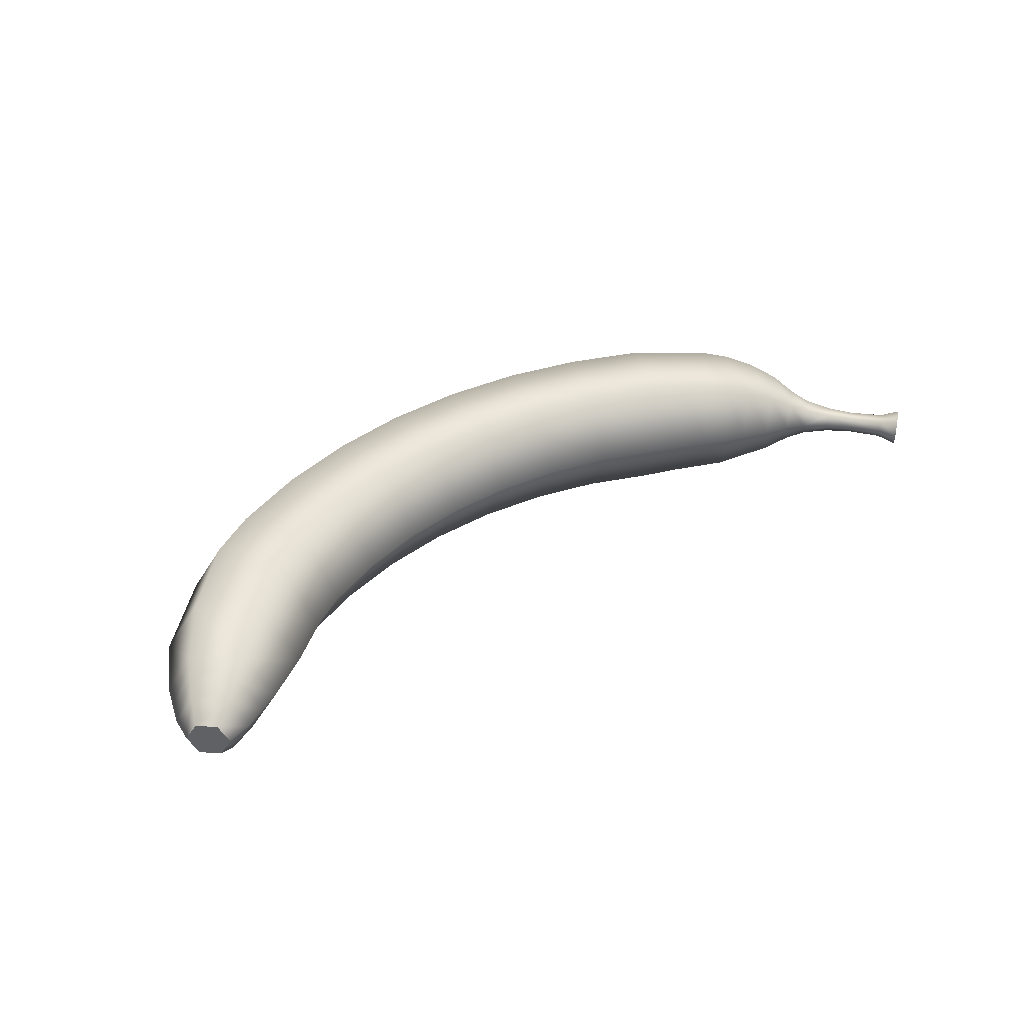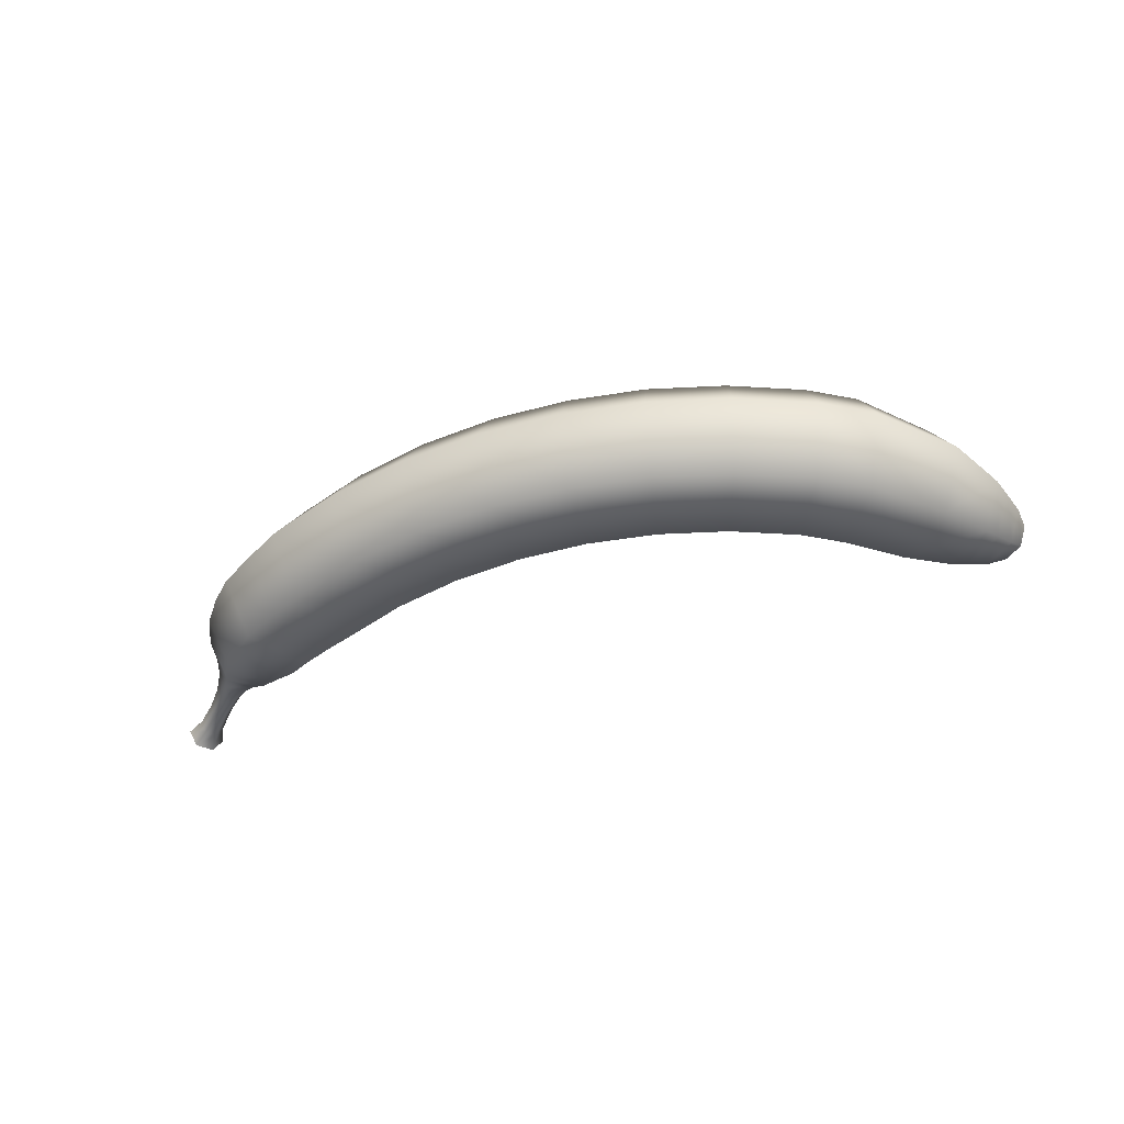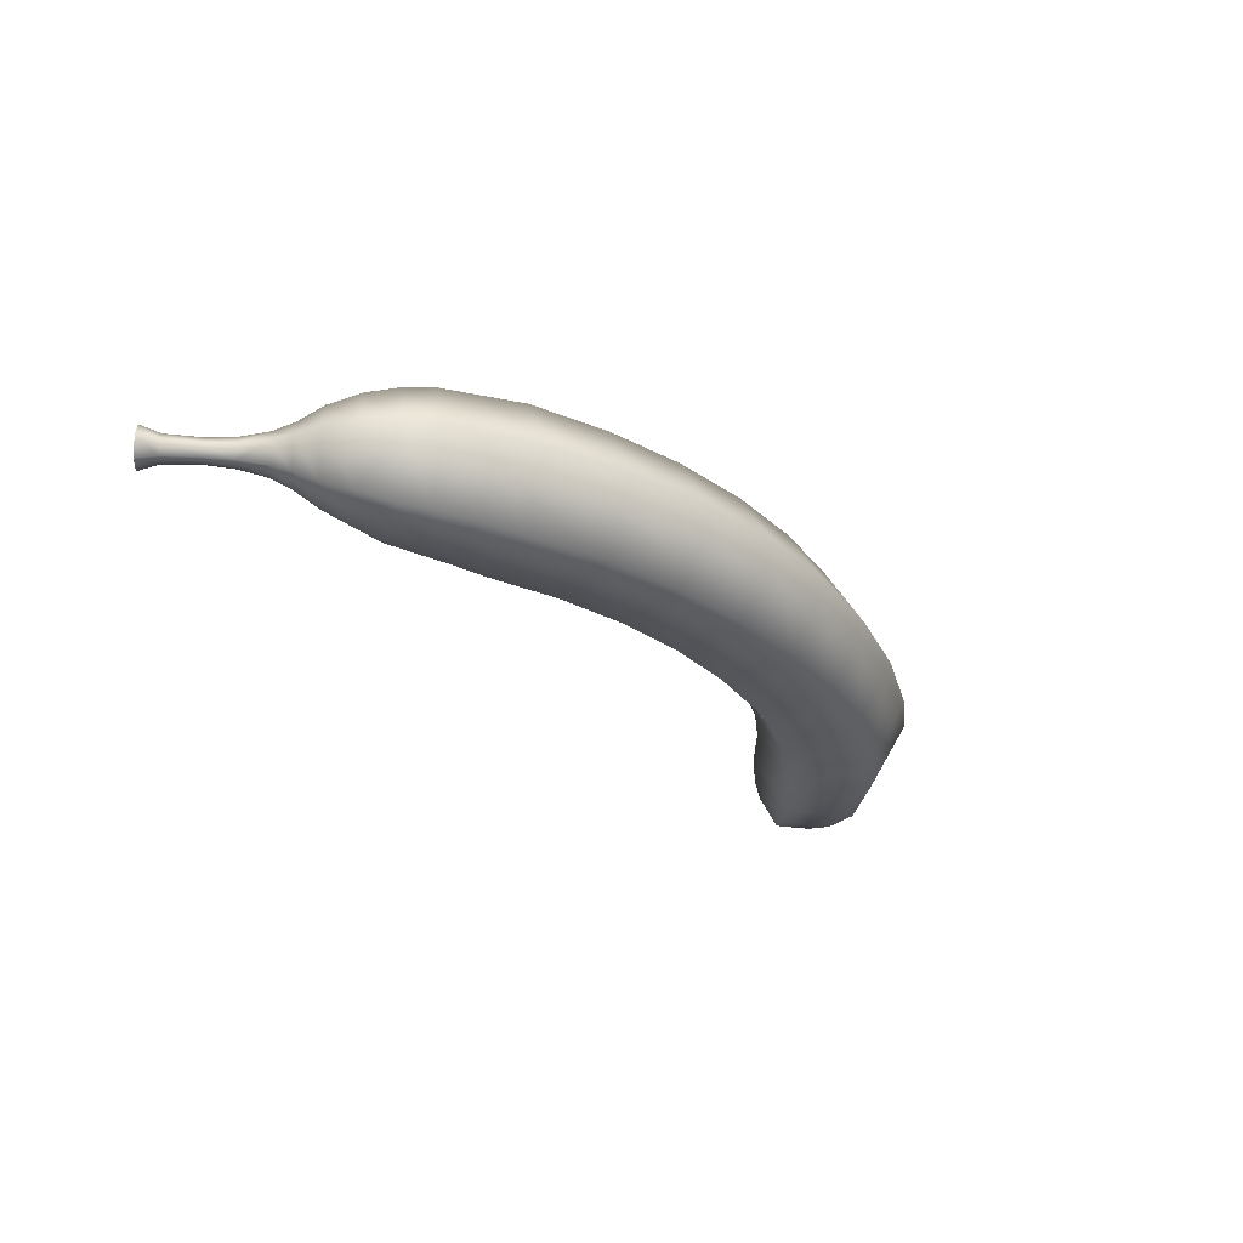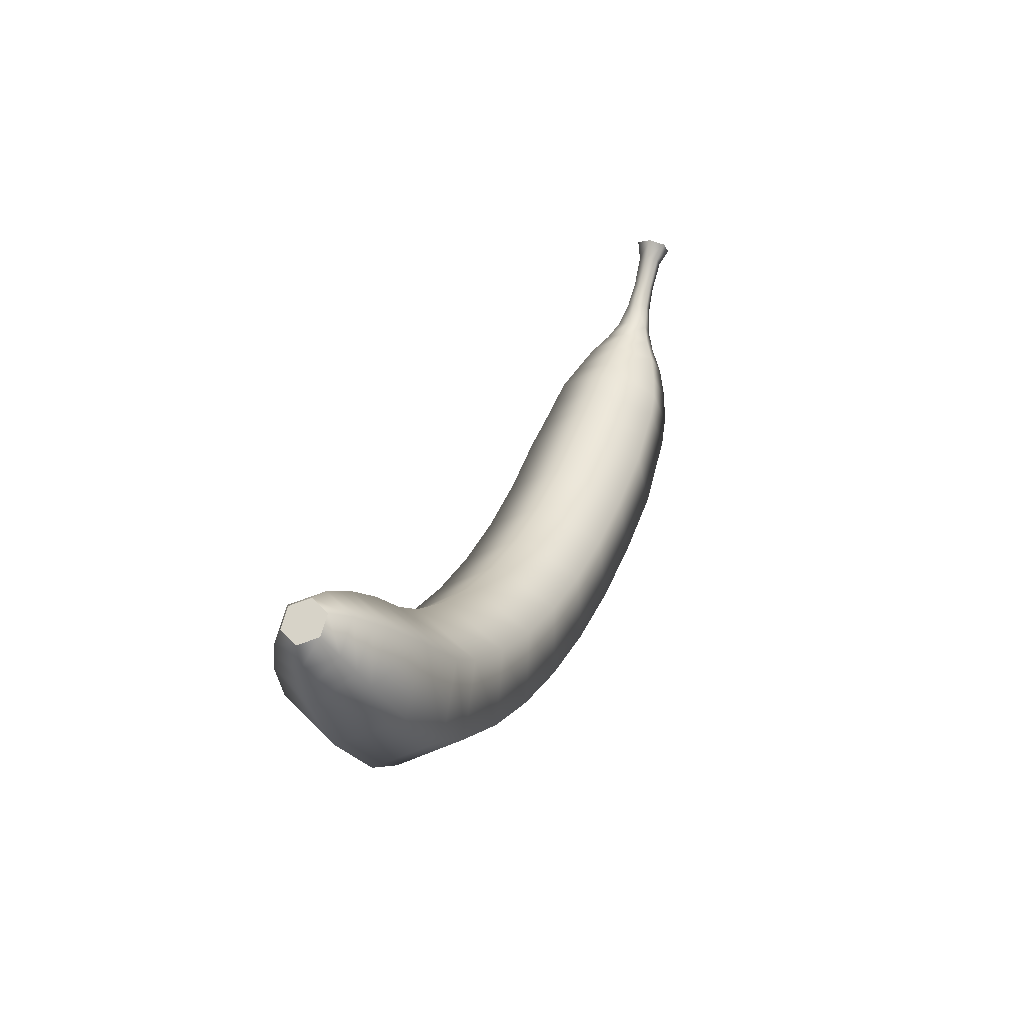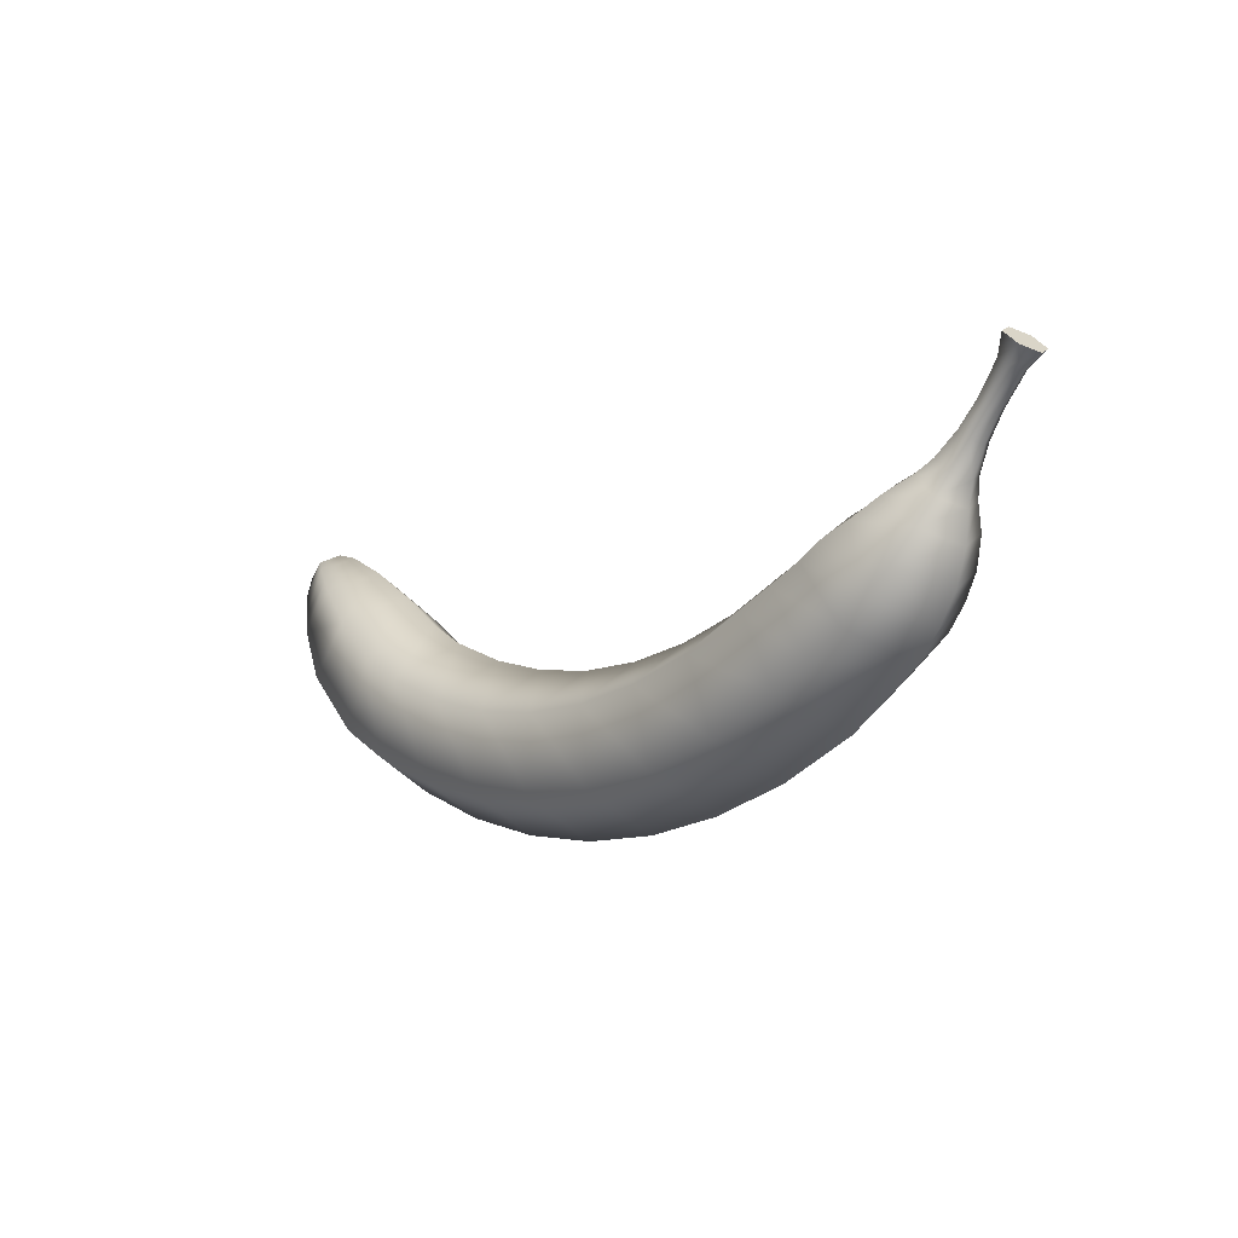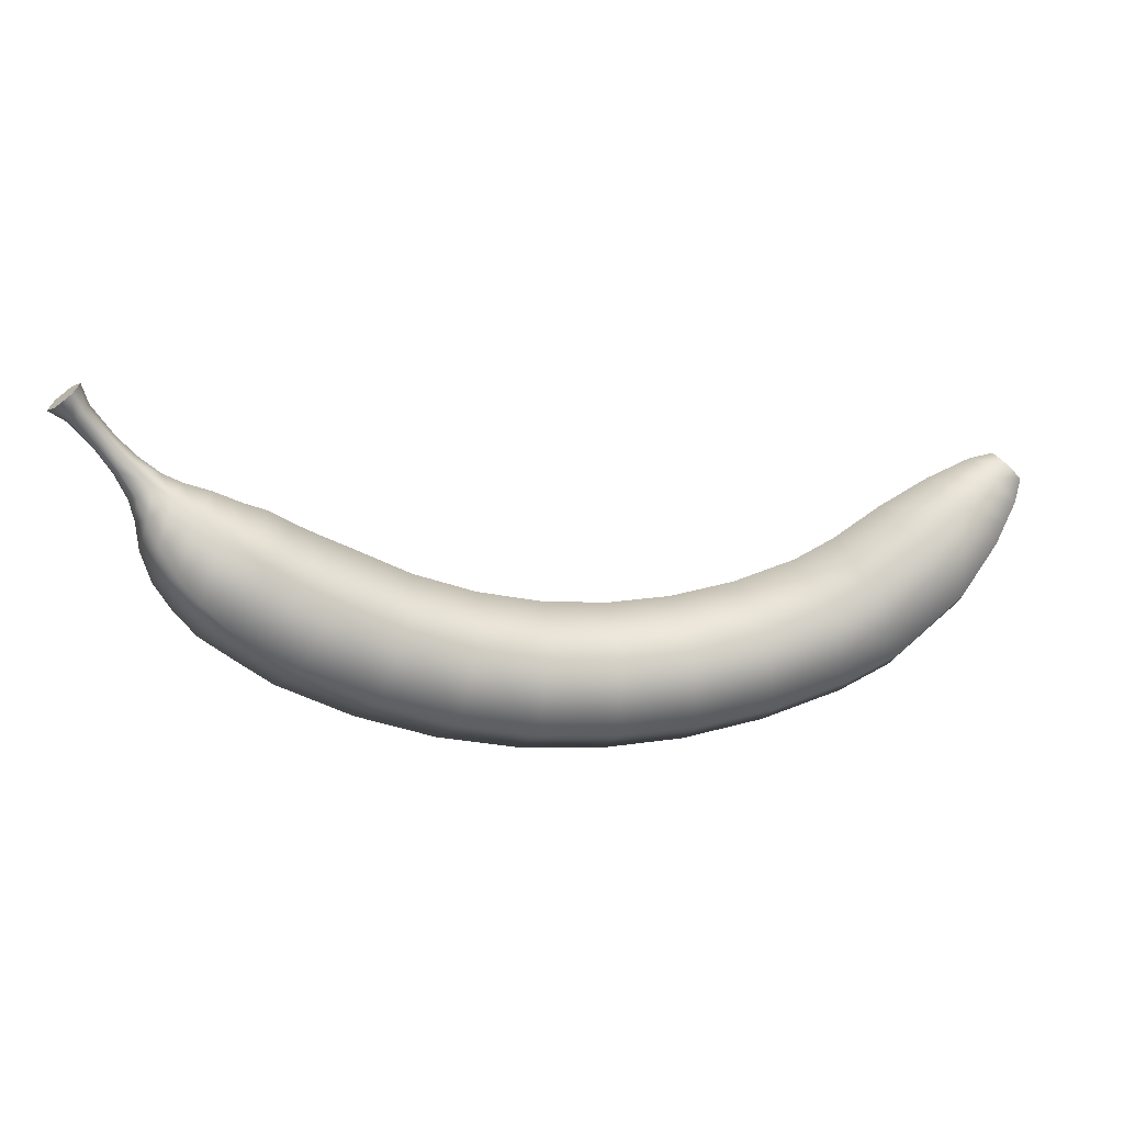
<metadata>
{"format":"obj","ext":"obj","renderer":"f3d","projection":"perspective","resolution":1024,"background":"white","views":[{"elev":39.6,"azim":139.0,"up":"+Z"},{"elev":-45.5,"azim":12.6,"up":"+Z"},{"elev":-29.5,"azim":-58.0,"up":"+Z"},{"elev":21.7,"azim":112.4,"up":"+Y"},{"elev":-3.3,"azim":-130.4,"up":"+Y"},{"elev":16.4,"azim":-12.9,"up":"+Y"}]}
</metadata>
<code>
v  25.27 25.03 18.74
v  27.38 22.6 13.16
v  22.51 19.13 12.66
v  21.02 22.31 18.74
v  31.61 17.74 13.16
v  25.49 12.78 12.66
v  33.73 15.31 18.74
v  26.98 9.607 18.74
v  31.61 17.74 24.31
v  25.49 12.78 24.81
v  27.38 22.6 24.31
v  22.51 19.13 24.81
v  18.5 17.2 12.66
v  17.29 20.5 18.74
v  20.91 10.62 12.66
v  22.12 7.325 18.74
v  20.91 10.62 24.81
v  18.5 17.2 24.81
v  12.28 15.36 12.66
v  11.5 18.78 18.74
v  13.84 8.523 12.66
v  14.63 5.104 18.74
v  13.84 8.523 24.81
v  12.28 15.36 24.81
v  5.878 14.32 12.66
v  5.532 17.81 18.74
v  6.569 7.335 12.66
v  6.915 3.844 18.74
v  6.569 7.335 24.81
v  5.878 14.32 24.81
v  -0.6042 14.09 12.66
v  -0.5072 17.59 18.74
v  -0.798 7.073 12.66
v  -0.8949 3.567 18.74
v  -0.798 7.073 24.81
v  -0.6042 14.09 24.81
v  -7.064 14.67 12.66
v  -6.526 18.14 18.74
v  -8.139 7.742 12.66
v  -8.677 4.275 18.74
v  -8.139 7.742 24.81
v  -7.064 14.67 24.81
v  -13.4 16.07 12.66
v  -12.43 19.44 18.74
v  -15.34 9.329 12.66
v  -16.31 5.959 18.74
v  -15.34 9.329 24.81
v  -13.4 16.07 24.81
v  -19.5 18.26 12.66
v  -18.12 21.48 18.74
v  -22.28 11.81 12.66
v  -23.67 8.59 18.74
v  -22.28 11.81 24.81
v  -19.5 18.26 24.81
v  -25.29 21.19 12.66
v  -23.51 24.21 18.74
v  -28.85 15.15 12.66
v  -30.63 12.13 18.74
v  -28.85 15.15 24.81
v  -25.29 21.19 24.81
v  -28.12 22.8 12.94
v  -26.24 25.57 18.74
v  -31.88 17.25 12.94
v  -33.76 14.48 18.74
v  -31.88 17.25 24.54
v  -28.12 22.8 24.54
v  -30.8 24.44 13.15
v  -28.71 26.9 18.74
v  -34.96 19.52 13.15
v  -37.04 17.06 18.74
v  -34.96 19.52 24.32
v  -30.8 24.44 24.32
v  -32.65 25.86 13.51
v  -30.54 28.01 18.74
v  -36.86 21.57 13.51
v  -38.97 19.43 18.74
v  -36.86 21.57 23.96
v  -32.65 25.86 23.96
v  -45.48 39.8 18.74
v  -46.2 39.25 17.17
v  -47.63 38.15 17.17
v  -47.63 38.15 20.3
v  -48.35 37.61 18.74
v  -46.2 39.25 20.3
v  29.83 27.46 18.74
v  31.61 25.66 14.35
v  31.61 25.66 23.12
v  35.17 22.06 23.12
v  36.95 20.26 18.74
v  35.17 22.06 14.35
v  33.23 26.72 15.03
v  31.73 28.23 18.74
v  33.9 29.12 18.74
v  35.08 27.92 15.81
v  33.23 26.72 22.44
v  35.08 27.92 21.66
v  36.24 23.68 22.44
v  37.46 25.52 21.66
v  37.74 22.16 18.74
v  38.65 24.32 18.74
v  36.24 23.68 15.03
v  37.46 25.52 15.81
v  36.27 29.55 18.74
v  36.98 28.83 16.99
v  36.98 28.83 20.48
v  38.39 27.4 20.48
v  39.1 26.68 18.74
v  38.39 27.4 16.99
v  -32.65 28.8 18.74
v  -34.64 27.13 14.23
v  -36.75 28.75 15.24
v  -35.15 29.98 18.74
v  -38.62 23.79 14.23
v  -39.95 26.3 15.24
v  -40.62 22.12 18.74
v  -41.55 25.07 18.74
v  -38.62 23.79 23.24
v  -39.95 26.3 22.23
v  -34.64 27.13 23.24
v  -36.75 28.75 22.23
v  -38.62 30.05 16.45
v  -37.57 30.85 18.74
v  -40.72 28.44 16.45
v  -41.76 27.64 18.74
v  -40.72 28.44 21.02
v  -38.62 30.05 21.02
v  -40.05 31.23 17.17
v  -39.33 31.78 18.74
v  -41.48 30.13 17.17
v  -42.2 29.58 18.74
v  -41.48 30.13 20.3
v  -40.05 31.23 20.3
v  -41.81 33.07 17.65
v  -41.31 33.45 18.74
v  -42.8 32.31 17.65
v  -43.29 31.93 18.74
v  -42.8 32.31 19.82
v  -41.81 33.07 19.82
v  -43 35.33 18.74
v  -43.42 35.01 17.82
v  -45.35 37.63 17.71
v  -44.88 37.99 18.74
v  -44.26 34.37 17.82
v  -46.28 36.91 17.71
v  -44.68 34.05 18.74
v  -46.75 36.55 18.74
v  -44.26 34.37 19.65
v  -46.28 36.91 19.76
v  -43.42 35.01 19.65
v  -45.35 37.63 19.76
g Cylinder001
f 1 2 3 4
f 2 5 6 3
f 5 7 8 6
f 7 9 10 8
f 9 11 12 10
f 11 1 4 12
f 4 3 13 14
f 3 6 15 13
f 6 8 16 15
f 8 10 17 16
f 10 12 18 17
f 12 4 14 18
f 14 13 19 20
f 13 15 21 19
f 15 16 22 21
f 16 17 23 22
f 17 18 24 23
f 18 14 20 24
f 20 19 25 26
f 19 21 27 25
f 21 22 28 27
f 22 23 29 28
f 23 24 30 29
f 24 20 26 30
f 26 25 31 32
f 25 27 33 31
f 27 28 34 33
f 28 29 35 34
f 29 30 36 35
f 30 26 32 36
f 32 31 37 38
f 31 33 39 37
f 33 34 40 39
f 34 35 41 40
f 35 36 42 41
f 36 32 38 42
f 38 37 43 44
f 37 39 45 43
f 39 40 46 45
f 40 41 47 46
f 41 42 48 47
f 42 38 44 48
f 44 43 49 50
f 43 45 51 49
f 45 46 52 51
f 46 47 53 52
f 47 48 54 53
f 48 44 50 54
f 50 49 55 56
f 49 51 57 55
f 51 52 58 57
f 52 53 59 58
f 53 54 60 59
f 54 50 56 60
f 56 55 61 62
f 55 57 63 61
f 57 58 64 63
f 58 59 65 64
f 59 60 66 65
f 60 56 62 66
f 62 61 67 68
f 61 63 69 67
f 63 64 70 69
f 64 65 71 70
f 65 66 72 71
f 66 62 68 72
f 67 73 74 68
f 67 69 75 73
f 69 70 76 75
f 71 77 76 70
f 72 78 77 71
f 68 74 78 72
f 79 80 81 82
f 81 83 82
f 84 79 82
f 2 1 85 86
f 1 11 87 85
f 9 88 87 11
f 7 89 88 9
f 5 90 89 7
f 2 86 90 5
f 91 92 93 94
f 92 95 96 93
f 95 97 98 96
f 97 99 100 98
f 99 101 102 100
f 101 91 94 102
f 94 93 103 104
f 93 96 105 103
f 96 98 106 105
f 98 100 107 106
f 100 102 108 107
f 102 94 104 108
f 109 110 111 112
f 110 113 114 111
f 113 115 116 114
f 115 117 118 116
f 117 119 120 118
f 119 109 112 120
f 112 111 121 122
f 111 114 123 121
f 114 116 124 123
f 116 118 125 124
f 118 120 126 125
f 120 112 122 126
f 122 121 127 128
f 121 123 129 127
f 123 124 130 129
f 124 125 131 130
f 125 126 132 131
f 126 122 128 132
f 127 133 134 128
f 129 135 133 127
f 130 136 135 129
f 131 137 136 130
f 132 138 137 131
f 128 134 138 132
f 139 140 141 142
f 140 143 144 141
f 143 145 146 144
f 145 147 148 146
f 147 149 150 148
f 149 139 142 150
f 142 141 80 79
f 141 144 81 80
f 144 146 83 81
f 146 148 82 83
f 148 150 84 82
f 150 142 79 84
f 140 139 134 133
f 143 140 133 135
f 145 143 135 136
f 147 145 136 137
f 149 147 137 138
f 139 149 138 134
f 105 106 107 104
f 107 108 104
f 103 105 104
f 92 91 86 85
f 95 92 85 87
f 97 95 87 88
f 99 97 88 89
f 101 99 89 90
f 91 101 90 86
f 73 110 109 74
f 75 113 110 73
f 76 115 113 75
f 117 115 76 77
f 119 117 77 78
f 109 119 78 74

</code>
